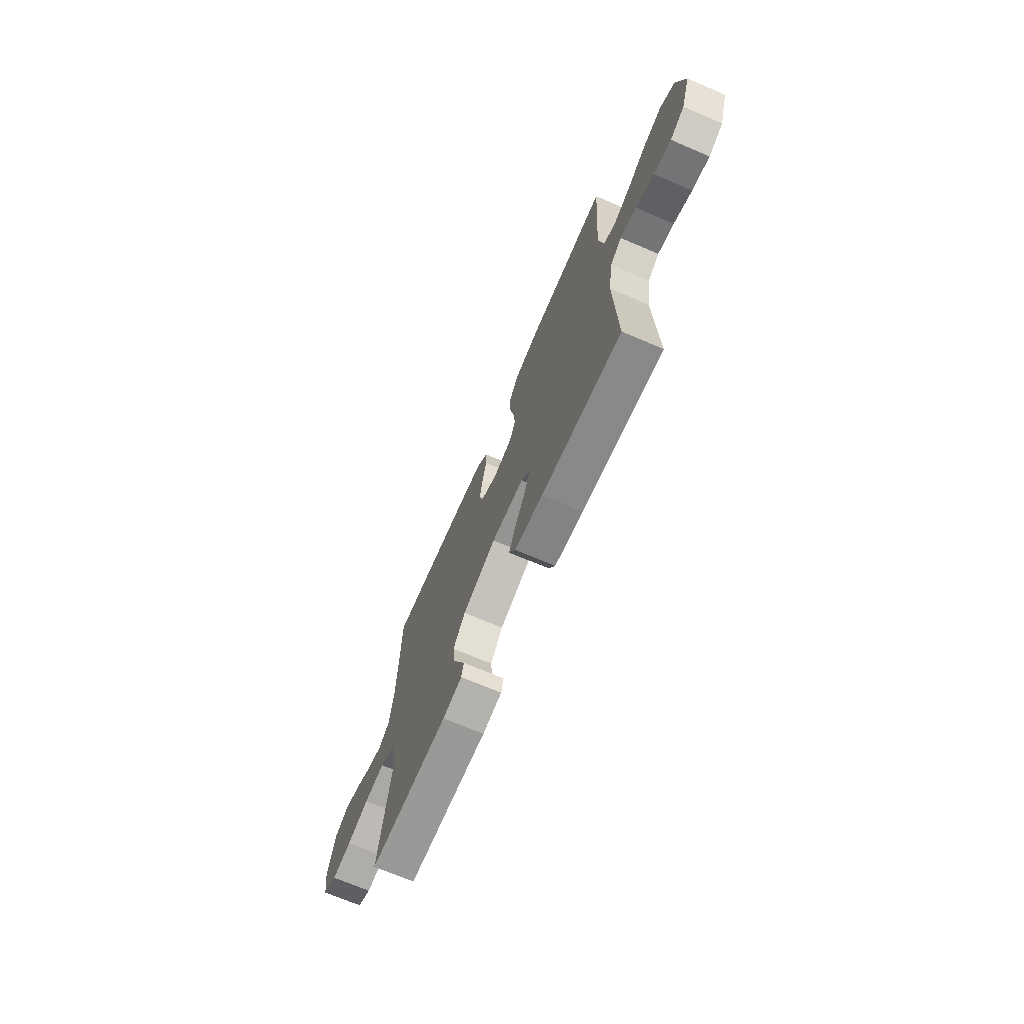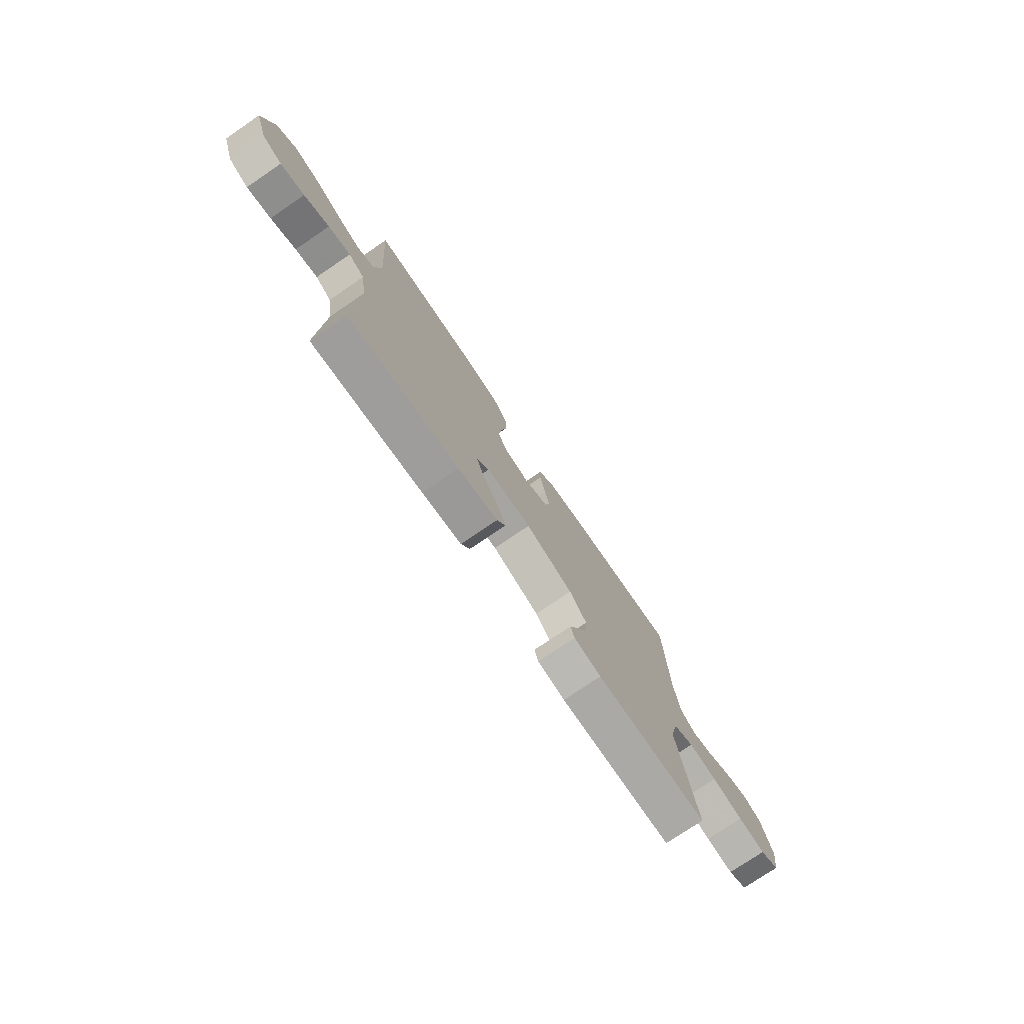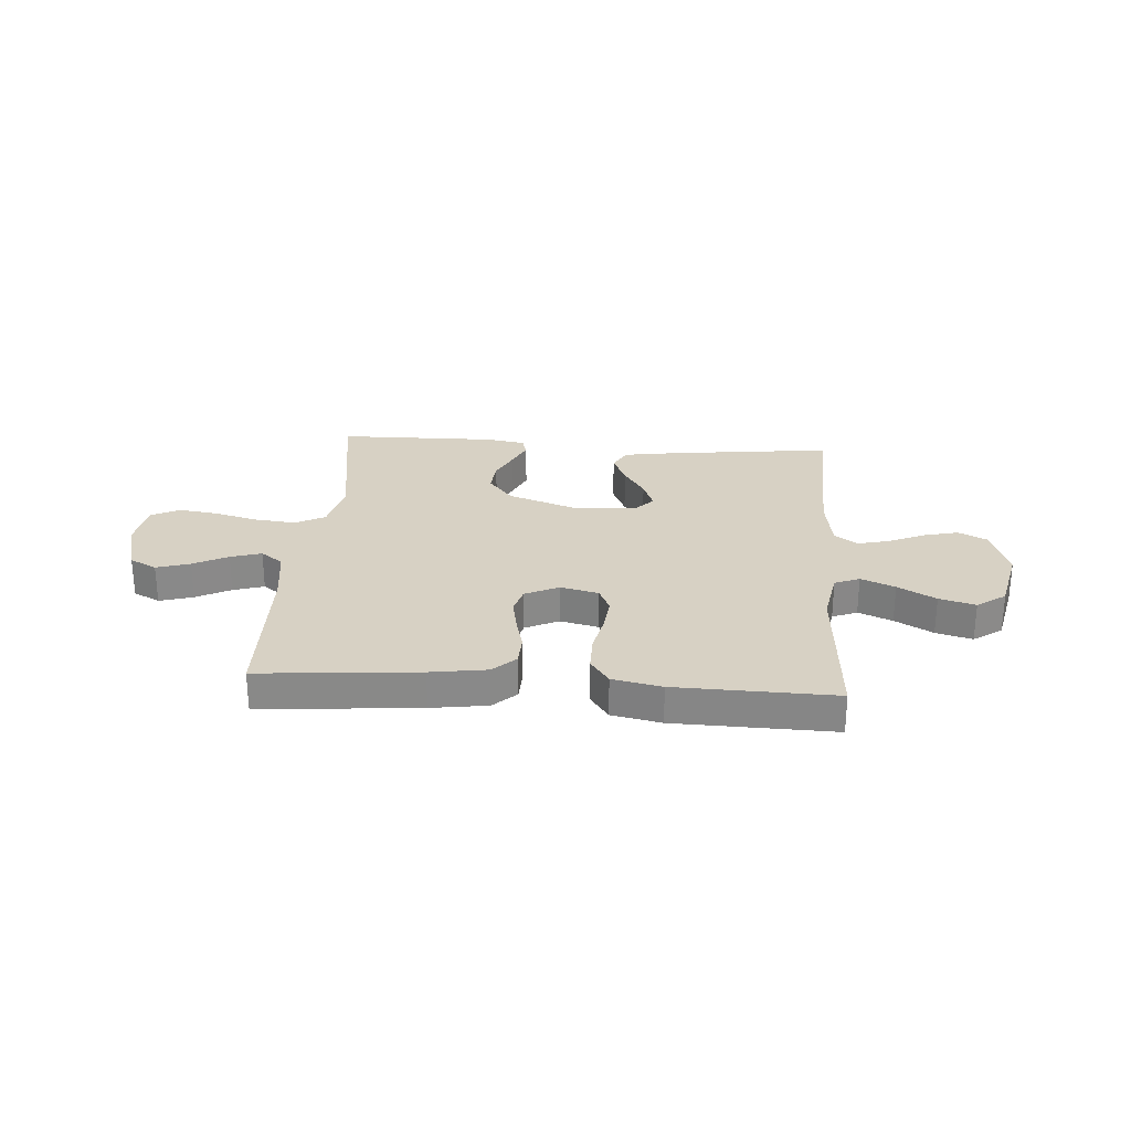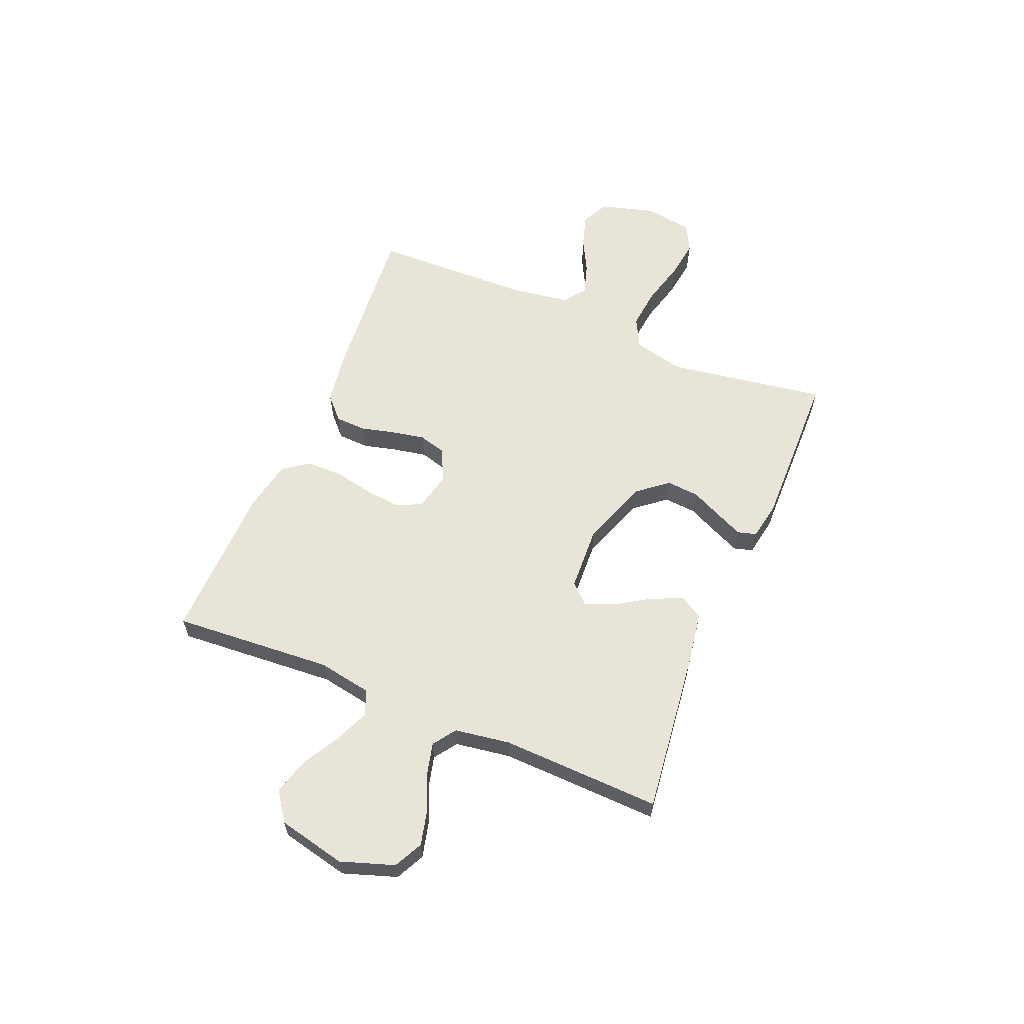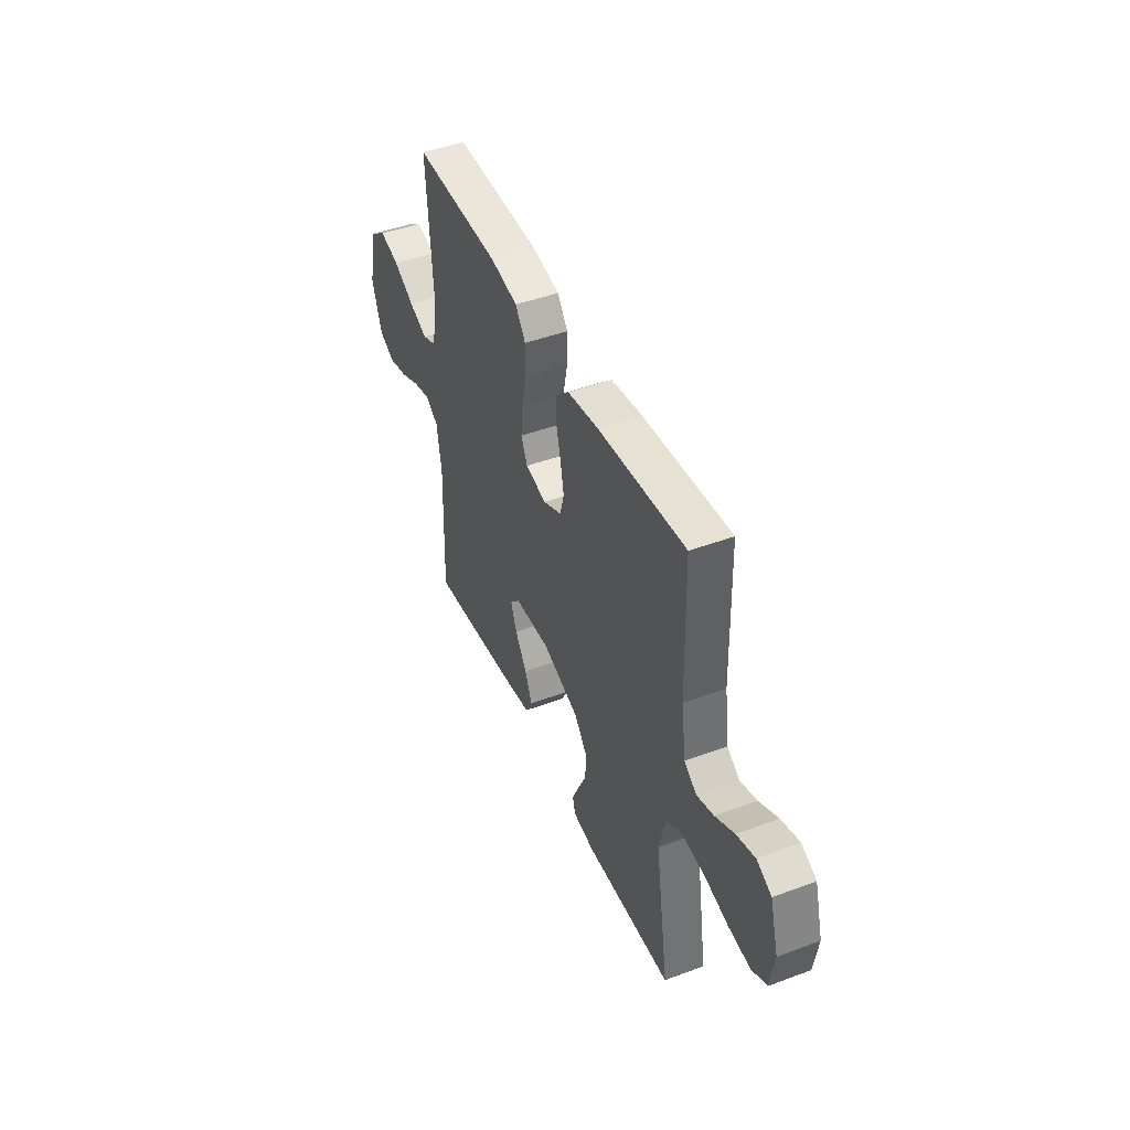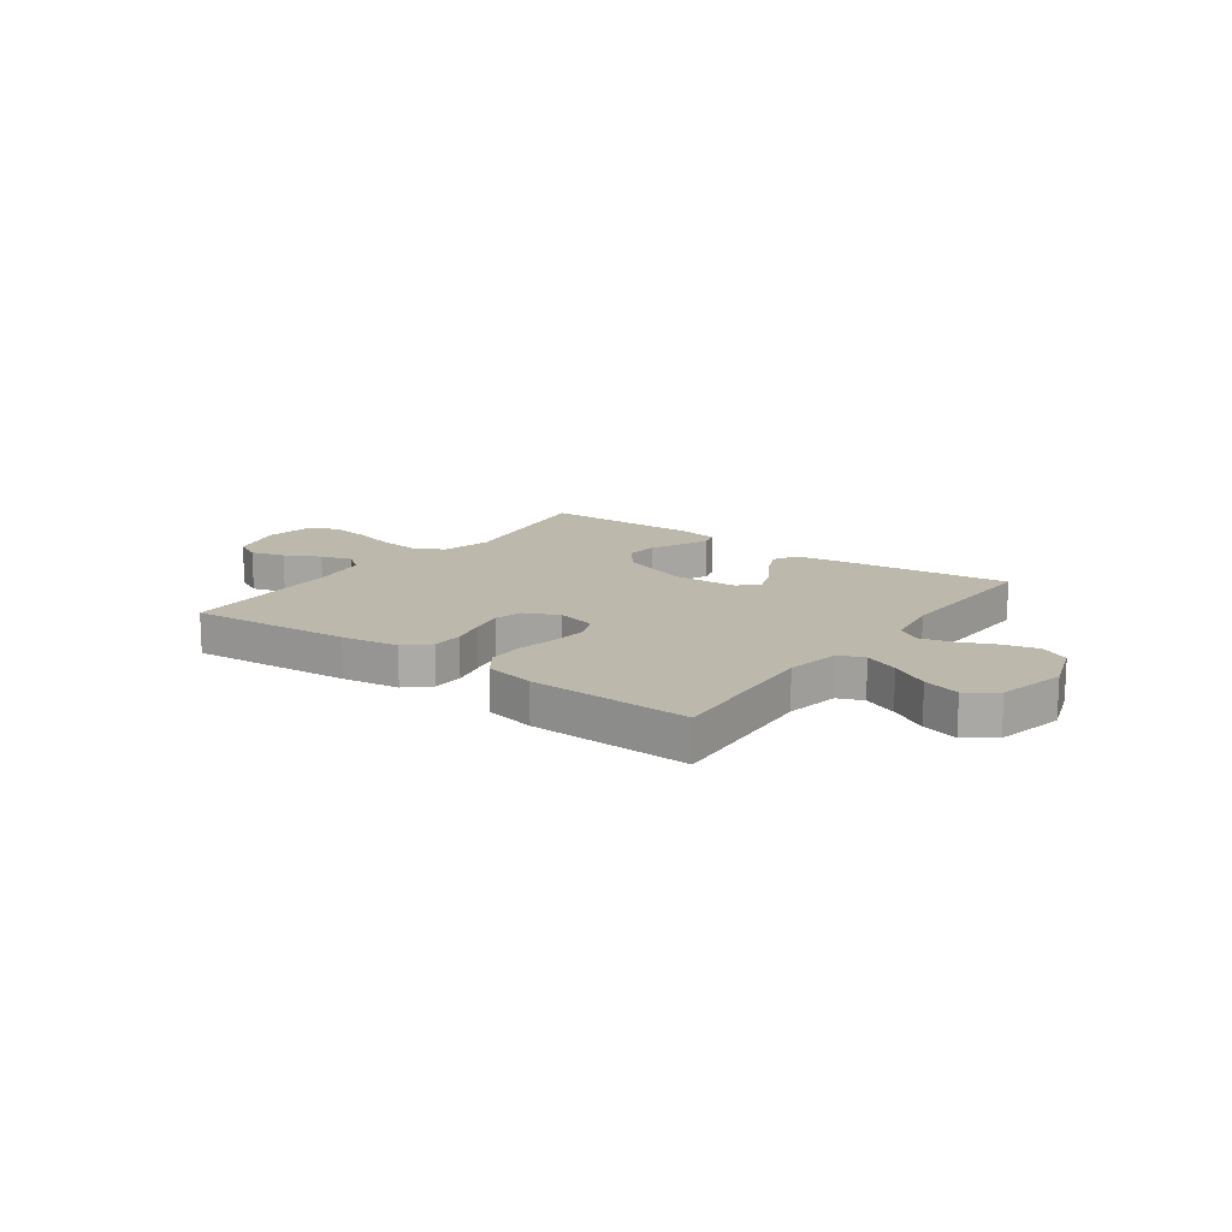
<metadata>
{"format":"obj","ext":"obj","renderer":"f3d","projection":"perspective","resolution":1024,"background":"white","views":[{"elev":-69.7,"azim":66.8,"up":"+Z"},{"elev":-76.0,"azim":124.2,"up":"+Z"},{"elev":27.1,"azim":4.2,"up":"+Y"},{"elev":60.6,"azim":112.6,"up":"+Y"},{"elev":45.2,"azim":-113.3,"up":"+Z"},{"elev":14.7,"azim":36.1,"up":"+Y"}]}
</metadata>
<code>
v -0.5 0.07 0.5
v -0.2 0.07 0.474
v -0.094 0.07 0.458
v -0.051 0.07 0.418
v -0.049 0.07 0.36
v -0.065 0.07 0.296
v -0.077 0.07 0.234
v -0.063 0.07 0.183
v 0 0.07 0.153
v 0.072 0.07 0.17
v 0.094 0.07 0.217
v 0.087 0.07 0.284
v 0.072 0.07 0.357
v 0.072 0.07 0.425
v 0.107 0.07 0.474
v 0.2 0.07 0.493
v 0.5 0.07 0.5
v 0.479 0.07 0.2
v 0.497 0.07 0.099
v 0.544 0.07 0.08
v 0.608 0.07 0.107
v 0.679 0.07 0.147
v 0.747 0.07 0.166
v 0.801 0.07 0.128
v 0.83 0.07 0
v 0.796 0.07 -0.1
v 0.742 0.07 -0.127
v 0.677 0.07 -0.111
v 0.609 0.07 -0.081
v 0.549 0.07 -0.066
v 0.506 0.07 -0.096
v 0.49 0.07 -0.2
v 0.5 0.07 -0.5
v 0.2 0.07 -0.464
v 0.093 0.07 -0.447
v 0.069 0.07 -0.403
v 0.095 0.07 -0.344
v 0.135 0.07 -0.281
v 0.156 0.07 -0.226
v 0.122 0.07 -0.19
v 0 0.07 -0.184
v -0.127 0.07 -0.229
v -0.173 0.07 -0.286
v -0.168 0.07 -0.347
v -0.14 0.07 -0.406
v -0.117 0.07 -0.457
v -0.127 0.07 -0.492
v -0.2 0.07 -0.505
v -0.5 0.07 -0.5
v -0.453 0.07 -0.2
v -0.476 0.07 -0.106
v -0.532 0.07 -0.077
v -0.609 0.07 -0.085
v -0.692 0.07 -0.107
v -0.766 0.07 -0.117
v -0.818 0.07 -0.09
v -0.832 0.07 0
v -0.803 0.07 0.103
v -0.752 0.07 0.129
v -0.689 0.07 0.11
v -0.624 0.07 0.076
v -0.566 0.07 0.058
v -0.524 0.07 0.089
v -0.508 0.07 0.2
v -0.5 0 0.5
v -0.2 0 0.474
v -0.094 0 0.458
v -0.051 0 0.418
v -0.049 0 0.36
v -0.065 0 0.296
v -0.077 0 0.234
v -0.063 0 0.183
v 0 0 0.153
v 0.072 0 0.17
v 0.094 0 0.217
v 0.087 0 0.284
v 0.072 0 0.357
v 0.072 0 0.425
v 0.107 0 0.474
v 0.2 0 0.493
v 0.5 0 0.5
v 0.479 0 0.2
v 0.497 0 0.099
v 0.544 0 0.08
v 0.608 0 0.107
v 0.679 0 0.147
v 0.747 0 0.166
v 0.801 0 0.128
v 0.83 0 0
v 0.796 0 -0.1
v 0.742 0 -0.127
v 0.677 0 -0.111
v 0.609 0 -0.081
v 0.549 0 -0.066
v 0.506 0 -0.096
v 0.49 0 -0.2
v 0.5 0 -0.5
v 0.2 0 -0.464
v 0.093 0 -0.447
v 0.069 0 -0.403
v 0.095 0 -0.344
v 0.135 0 -0.281
v 0.156 0 -0.226
v 0.122 0 -0.19
v 0 0 -0.184
v -0.127 0 -0.229
v -0.173 0 -0.286
v -0.168 0 -0.347
v -0.14 0 -0.406
v -0.117 0 -0.457
v -0.127 0 -0.492
v -0.2 0 -0.505
v -0.5 0 -0.5
v -0.453 0 -0.2
v -0.476 0 -0.106
v -0.532 0 -0.077
v -0.609 0 -0.085
v -0.692 0 -0.107
v -0.766 0 -0.117
v -0.818 0 -0.09
v -0.832 0 0
v -0.803 0 0.103
v -0.752 0 0.129
v -0.689 0 0.11
v -0.624 0 0.076
v -0.566 0 0.058
v -0.524 0 0.089
v -0.508 0 0.2
f 59 60 61
f 58 59 61
f 57 58 61
f 56 57 61
f 55 56 61
f 54 55 61
f 53 54 61
f 52 53 61 62
f 51 52 62 63
f 48 49 50
f 47 48 50
f 46 47 50
f 45 46 50
f 44 45 50
f 43 44 50 51
f 51 63 64
f 43 51 64
f 42 43 64
f 36 37 38
f 35 36 38
f 34 35 38
f 33 34 38
f 32 33 38
f 31 32 38 39
f 30 31 39 40
f 27 28 29
f 26 27 29
f 25 26 29
f 24 25 29
f 23 24 29
f 22 23 29
f 21 22 29
f 20 21 29 30
f 30 40 41
f 20 30 41
f 19 20 41
f 16 17 18
f 15 16 18
f 14 15 18
f 13 14 18
f 12 13 18
f 11 12 18 19
f 4 5 6
f 3 4 6
f 2 3 6
f 1 2 6
f 64 1 6
f 64 6 7
f 42 64 7 8
f 41 42 8 9
f 10 11 19 41
f 9 10 41
f 125 124 123
f 125 123 122
f 125 122 121
f 125 121 120
f 125 120 119
f 125 119 118
f 125 118 117
f 126 125 117 116
f 127 126 116 115
f 114 113 112
f 114 112 111
f 114 111 110
f 114 110 109
f 114 109 108
f 115 114 108 107
f 128 127 115
f 128 115 107
f 128 107 106
f 102 101 100
f 102 100 99
f 102 99 98
f 102 98 97
f 102 97 96
f 103 102 96 95
f 104 103 95 94
f 93 92 91
f 93 91 90
f 93 90 89
f 93 89 88
f 93 88 87
f 93 87 86
f 93 86 85
f 94 93 85 84
f 105 104 94
f 105 94 84
f 105 84 83
f 82 81 80
f 82 80 79
f 82 79 78
f 82 78 77
f 82 77 76
f 83 82 76 75
f 70 69 68
f 70 68 67
f 70 67 66
f 70 66 65
f 70 65 128
f 71 70 128
f 72 71 128 106
f 73 72 106 105
f 105 83 75 74
f 105 74 73
f 1 65 66 2
f 2 66 67 3
f 3 67 68 4
f 4 68 69 5
f 5 69 70 6
f 6 70 71 7
f 7 71 72 8
f 8 72 73 9
f 9 73 74 10
f 10 74 75 11
f 11 75 76 12
f 12 76 77 13
f 13 77 78 14
f 14 78 79 15
f 15 79 80 16
f 16 80 81 17
f 17 81 82 18
f 18 82 83 19
f 19 83 84 20
f 20 84 85 21
f 21 85 86 22
f 22 86 87 23
f 23 87 88 24
f 24 88 89 25
f 25 89 90 26
f 26 90 91 27
f 27 91 92 28
f 28 92 93 29
f 29 93 94 30
f 30 94 95 31
f 31 95 96 32
f 32 96 97 33
f 33 97 98 34
f 34 98 99 35
f 35 99 100 36
f 36 100 101 37
f 37 101 102 38
f 38 102 103 39
f 39 103 104 40
f 40 104 105 41
f 41 105 106 42
f 42 106 107 43
f 43 107 108 44
f 44 108 109 45
f 45 109 110 46
f 46 110 111 47
f 47 111 112 48
f 48 112 113 49
f 49 113 114 50
f 50 114 115 51
f 51 115 116 52
f 52 116 117 53
f 53 117 118 54
f 54 118 119 55
f 55 119 120 56
f 56 120 121 57
f 57 121 122 58
f 58 122 123 59
f 59 123 124 60
f 60 124 125 61
f 61 125 126 62
f 62 126 127 63
f 63 127 128 64
f 64 128 65 1

</code>
